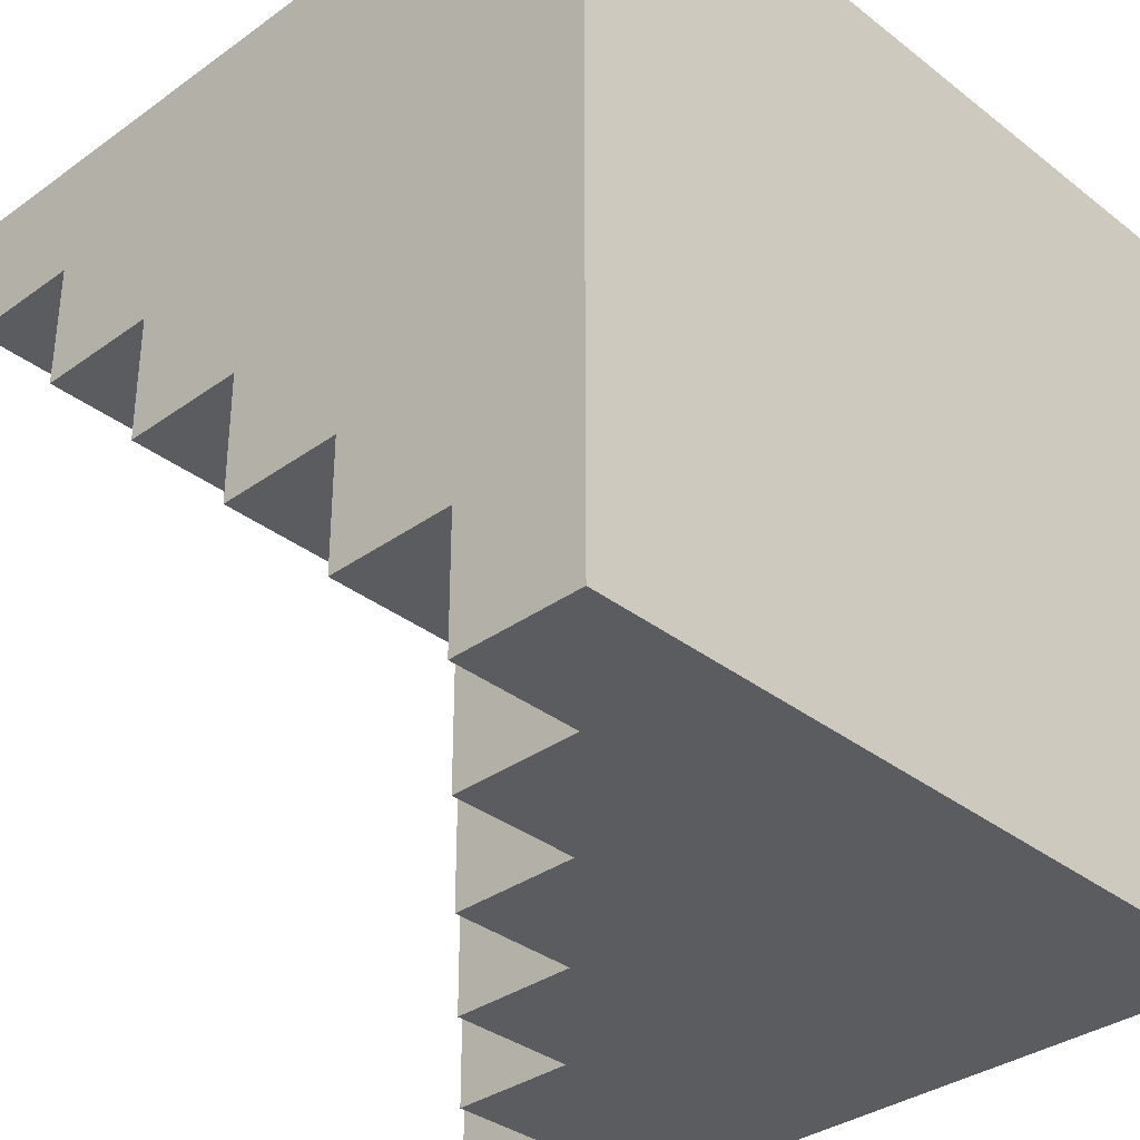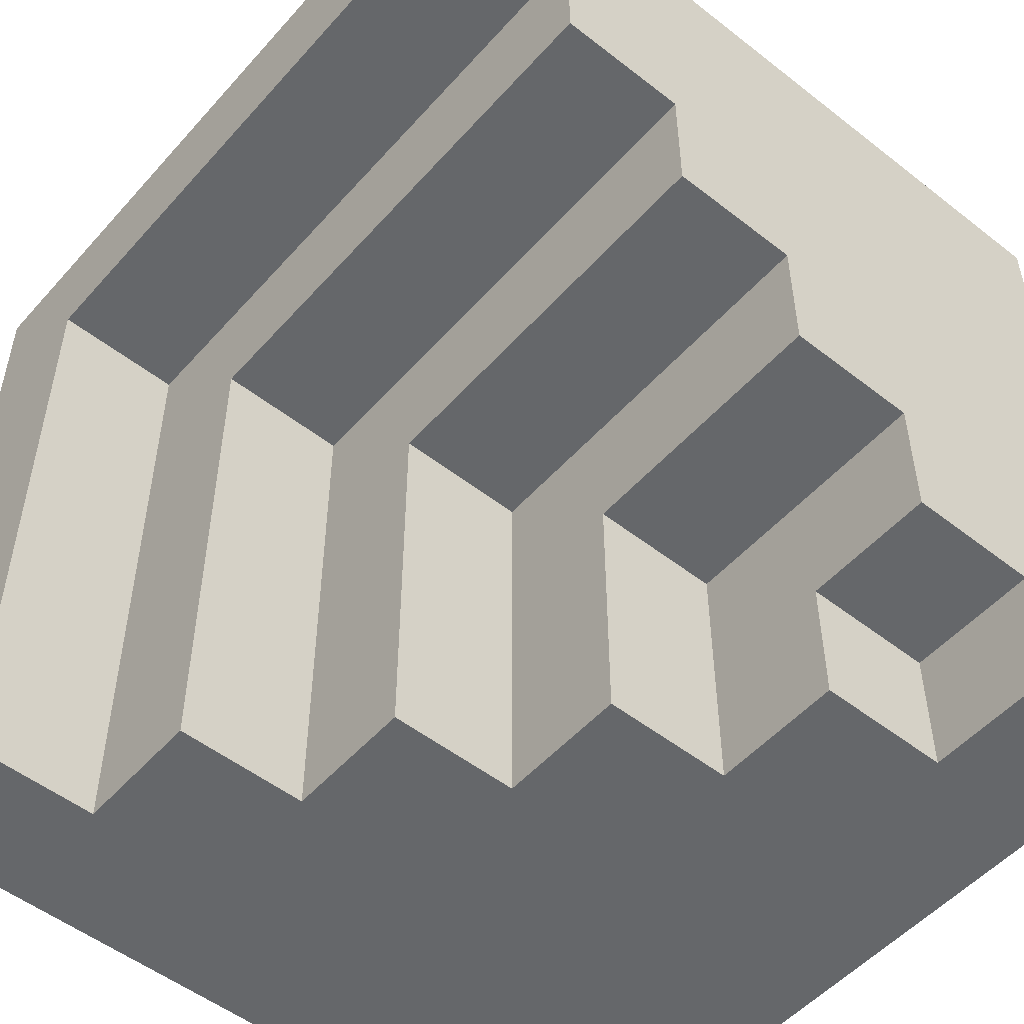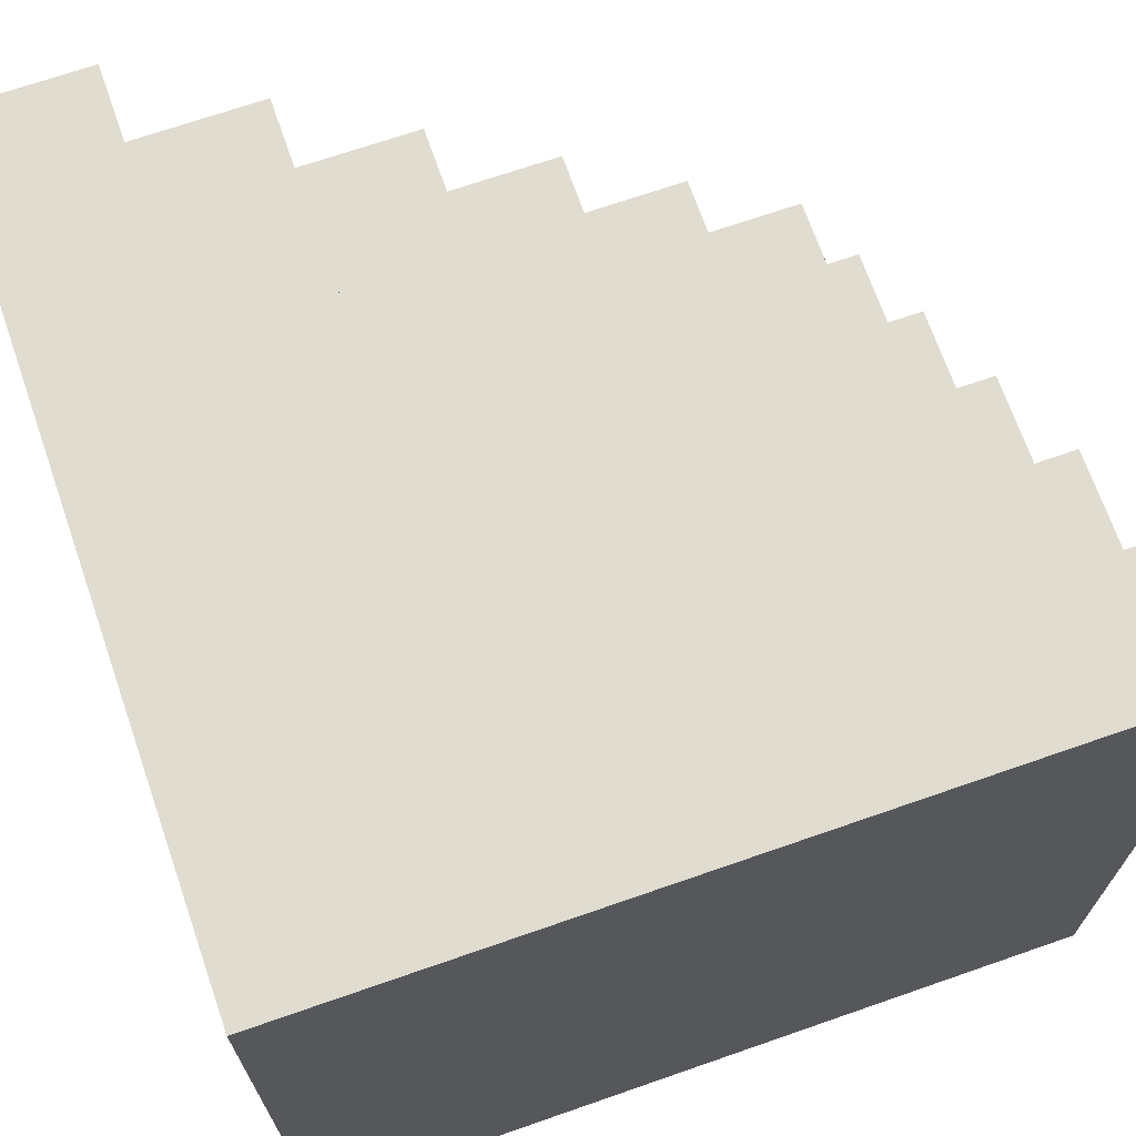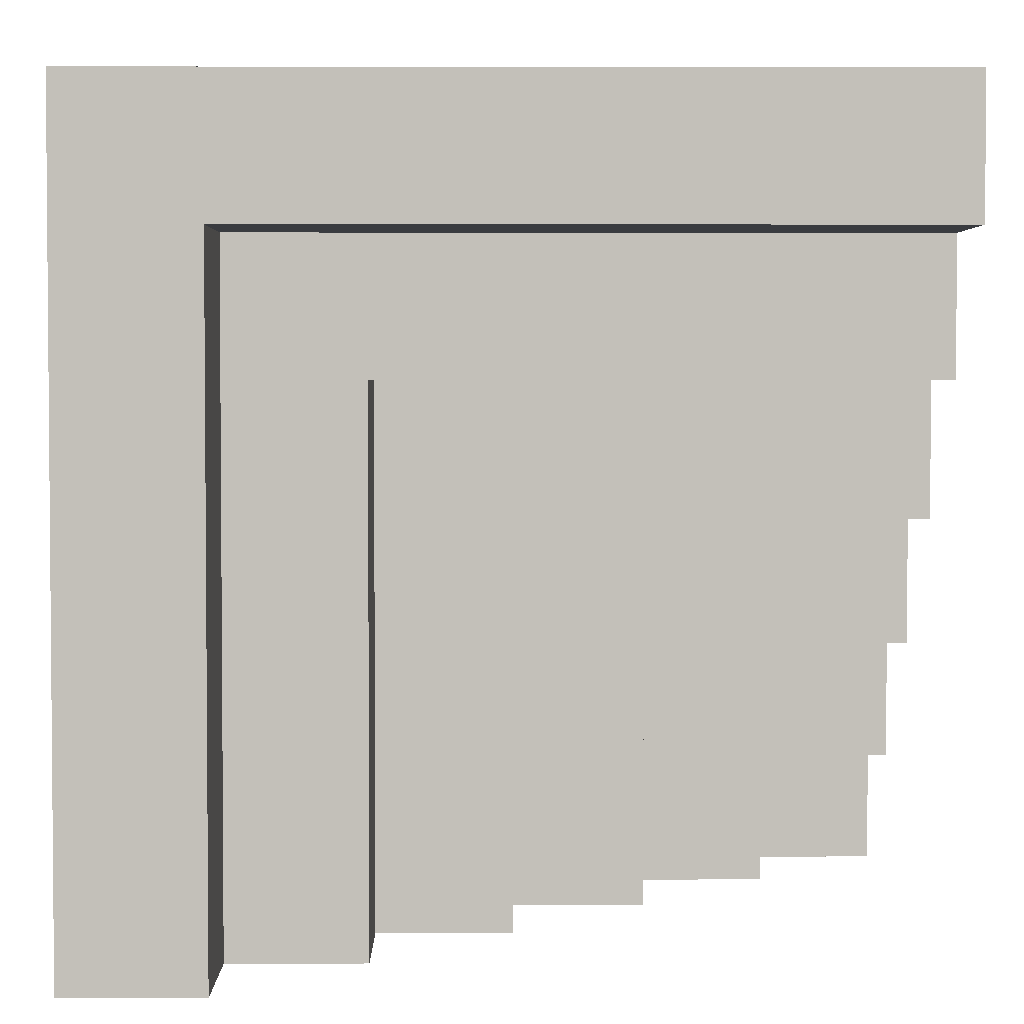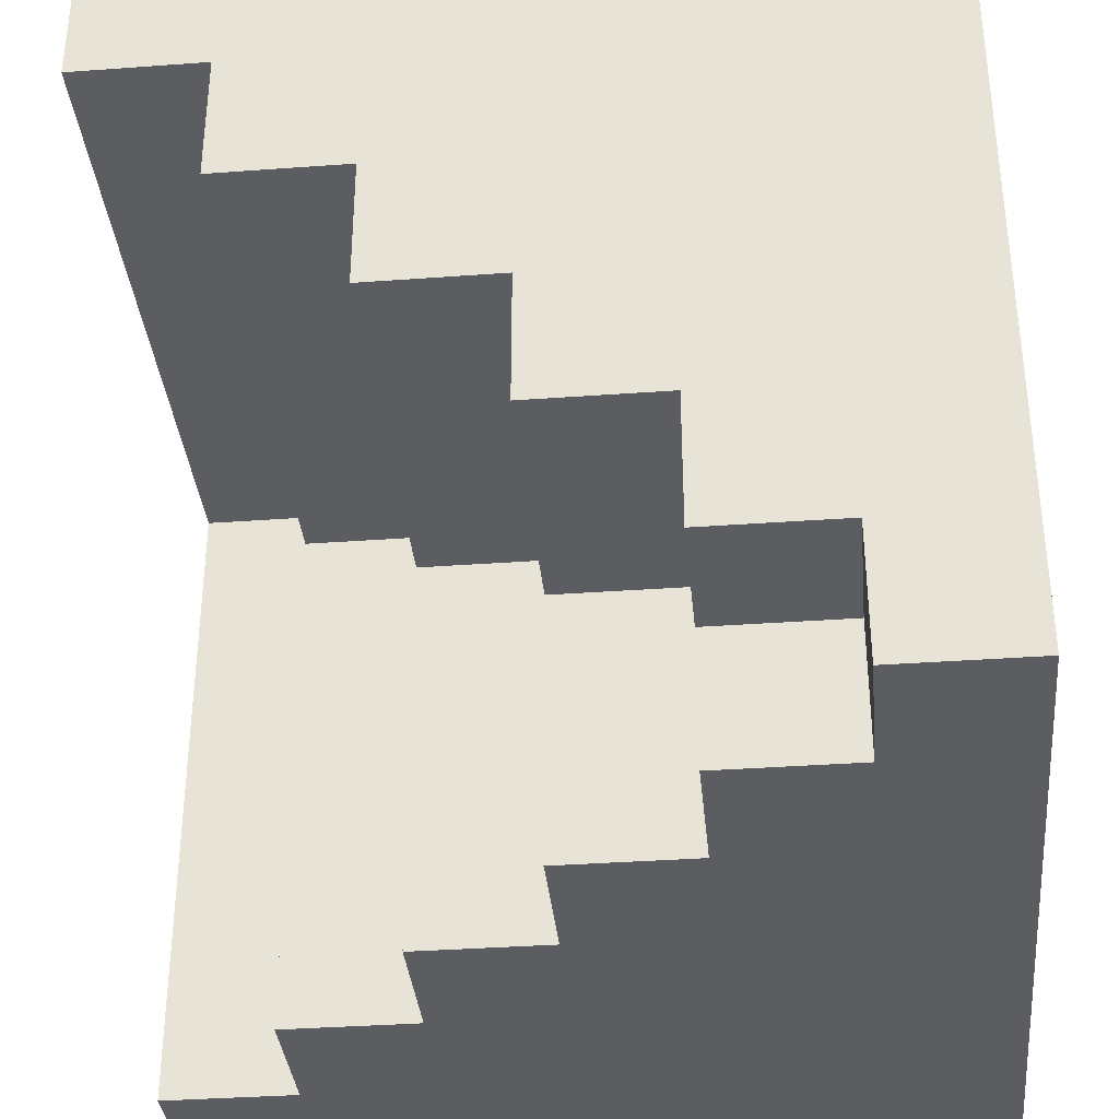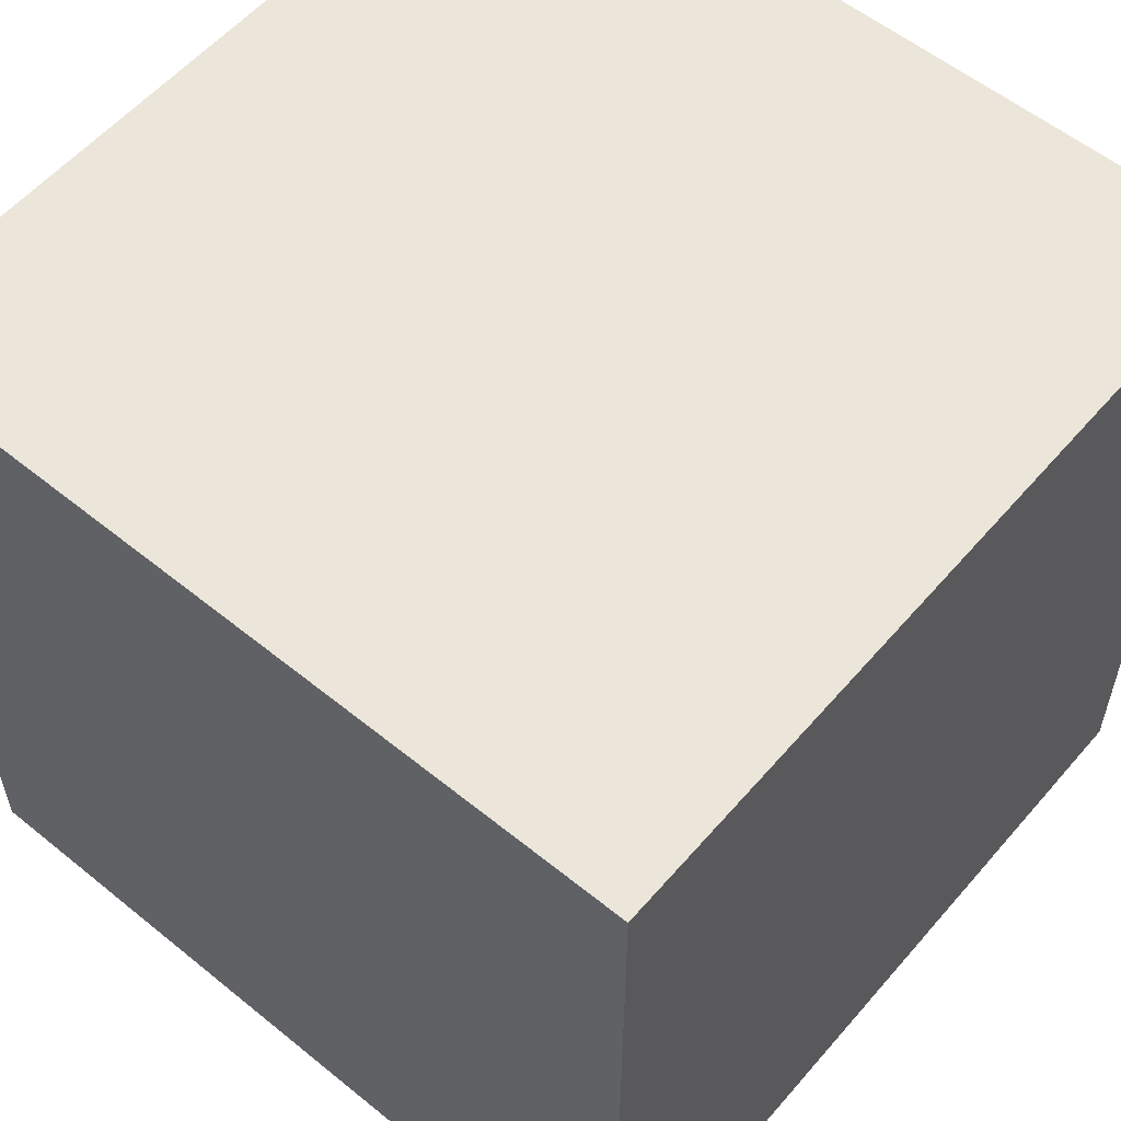
<metadata>
{"format":"obj","ext":"obj","renderer":"f3d","projection":"perspective","resolution":1024,"background":"white","views":[{"elev":-34.4,"azim":-46.1,"up":"+Z"},{"elev":-52.0,"azim":-130.2,"up":"+Z"},{"elev":69.6,"azim":70.8,"up":"+Y"},{"elev":3.0,"azim":179.4,"up":"+Z"},{"elev":-35.8,"azim":-84.5,"up":"+Z"},{"elev":56.9,"azim":40.2,"up":"+Z"}]}
</metadata>
<code>
o
v -0.3 0 0.3
v -0.3 0 -0.2
v -0.3 0 -0.3
v -0.3 0.1 -0.2
v -0.3 0.1 -0.3
v -0.3 0.2 -0.1
v -0.3 0.2 -0.2
v -0.3 0.3 0
v -0.3 0.3 -0.1
v -0.3 0.4 0.1
v -0.3 0.4 0
v -0.3 0.5 0.2
v -0.3 0.5 0.1
v -0.3 0.6 0.3
v -0.3 0.6 0.2
v -0.2 0.1 -0.2
v -0.2 0.1 -0.3
v -0.2 0.2 -0.2
v -0.2 0.2 -0.3
v -0.1 0.2 -0.1
v -0.1 0.2 -0.2
v -0.1 0.2 -0.3
v -0.1 0.3 -0.1
v -0.1 0.3 -0.2
v -0.1 0.3 -0.3
v 0 0.3 0
v 0 0.3 -0.2
v 0 0.3 -0.3
v 0 0.4 0
v 0 0.4 -0.2
v 0 0.4 -0.3
v 0.1 0.4 0.1
v 0.1 0.4 -0.2
v 0.1 0.4 -0.3
v 0.1 0.5 0.1
v 0.1 0.5 -0.2
v 0.1 0.5 -0.3
v 0.2 0.5 0.2
v 0.2 0.5 -0.2
v 0.2 0.5 -0.3
v 0.2 0.6 0.2
v 0.2 0.6 -0.2
v 0.2 0.6 -0.3
v 0.3 0 0.3
v 0.3 0 -0.2
v 0.3 0 -0.3
v 0.3 0.6 0.3
v 0.3 0.6 -0.2
v 0.3 0.6 -0.3
v -0.3 0 0.3
v -0.3 0.6 0.3
v 0.3 0 0.3
v 0.3 0.6 0.3
v -0.3 0.5 0.2
v -0.3 0.6 0.2
v 0.2 0.5 0.2
v 0.2 0.6 0.2
v -0.3 0.4 0.1
v -0.3 0.5 0.1
v 0.1 0.4 0.1
v 0.1 0.5 0.1
v -0.3 0.3 0
v -0.3 0.4 0
v 0 0.3 0
v 0 0.4 0
v -0.3 0.2 -0.1
v -0.3 0.3 -0.1
v -0.1 0.2 -0.1
v -0.1 0.3 -0.1
v -0.3 0.1 -0.2
v -0.3 0.2 -0.2
v -0.2 0.1 -0.2
v -0.2 0.2 -0.2
v -0.3 0 -0.3
v -0.3 0.1 -0.3
v -0.2 0 -0.3
v -0.2 0.1 -0.3
v -0.2 0.2 -0.3
v -0.1 0 -0.3
v -0.1 0.2 -0.3
v -0.1 0.3 -0.3
v 0 0 -0.3
v 0 0.3 -0.3
v 0 0.4 -0.3
v 0.1 0 -0.3
v 0.1 0.4 -0.3
v 0.1 0.5 -0.3
v 0.2 0 -0.3
v 0.2 0.5 -0.3
v 0.2 0.6 -0.3
v 0.3 0 -0.3
v 0.3 0.6 -0.3
v -0.3 0 0.3
v 0.3 0 0.3
v -0.3 0 -0.2
v -0.2 0 -0.2
v -0.1 0 -0.2
v 0 0 -0.2
v 0.1 0 -0.2
v 0.2 0 -0.2
v 0.3 0 -0.2
v -0.3 0 -0.3
v -0.2 0 -0.3
v -0.1 0 -0.3
v 0 0 -0.3
v 0.1 0 -0.3
v 0.2 0 -0.3
v 0.3 0 -0.3
v -0.3 0.1 -0.2
v -0.2 0.1 -0.2
v -0.3 0.1 -0.3
v -0.2 0.1 -0.3
v -0.3 0.2 -0.1
v -0.1 0.2 -0.1
v -0.3 0.2 -0.2
v -0.2 0.2 -0.2
v -0.1 0.2 -0.2
v -0.2 0.2 -0.3
v -0.1 0.2 -0.3
v -0.3 0.3 0
v 0 0.3 0
v -0.3 0.3 -0.1
v -0.1 0.3 -0.1
v -0.1 0.3 -0.2
v 0 0.3 -0.2
v -0.1 0.3 -0.3
v 0 0.3 -0.3
v -0.3 0.4 0.1
v 0.1 0.4 0.1
v -0.3 0.4 0
v 0 0.4 0
v 0 0.4 -0.2
v 0.1 0.4 -0.2
v 0 0.4 -0.3
v 0.1 0.4 -0.3
v -0.3 0.5 0.2
v 0.2 0.5 0.2
v -0.3 0.5 0.1
v 0.1 0.5 0.1
v 0.1 0.5 -0.2
v 0.2 0.5 -0.2
v 0.1 0.5 -0.3
v 0.2 0.5 -0.3
v -0.3 0.6 0.3
v 0.3 0.6 0.3
v -0.3 0.6 0.2
v 0.2 0.6 0.2
v 0.2 0.6 -0.2
v 0.3 0.6 -0.2
v 0.2 0.6 -0.3
v 0.3 0.6 -0.3
f 4 2 1
f 4 3 2
f 5 3 4
f 6 4 1
f 7 4 6
f 8 6 1
f 9 6 8
f 10 8 1
f 11 8 10
f 12 10 1
f 13 10 12
f 14 12 1
f 15 12 14
f 18 17 16
f 19 17 18
f 23 21 20
f 24 22 21
f 24 21 23
f 25 22 24
f 29 27 26
f 30 28 27
f 30 27 29
f 31 28 30
f 35 33 32
f 36 34 33
f 36 33 35
f 37 34 36
f 41 39 38
f 42 40 39
f 42 39 41
f 43 40 42
f 44 45 47
f 45 46 48
f 47 45 48
f 48 46 49
f 52 51 50
f 53 51 52
f 54 55 56
f 56 55 57
f 58 59 60
f 60 59 61
f 62 63 64
f 64 63 65
f 66 67 68
f 68 67 69
f 70 71 72
f 72 71 73
f 74 75 76
f 76 75 77
f 76 77 79
f 77 78 79
f 79 78 80
f 79 80 82
f 80 81 82
f 82 81 83
f 82 83 85
f 83 84 85
f 85 84 86
f 85 86 88
f 86 87 88
f 88 87 89
f 88 89 91
f 89 90 91
f 91 90 92
f 95 94 93
f 96 94 95
f 97 94 96
f 98 94 97
f 99 94 98
f 100 94 99
f 101 94 100
f 102 96 95
f 103 97 96
f 103 96 102
f 104 98 97
f 104 97 103
f 105 99 98
f 105 98 104
f 106 100 99
f 106 99 105
f 107 101 100
f 107 100 106
f 108 101 107
f 109 110 111
f 111 110 112
f 113 114 115
f 115 114 116
f 116 114 117
f 116 117 118
f 118 117 119
f 120 121 122
f 122 121 123
f 123 121 124
f 124 121 125
f 124 125 126
f 126 125 127
f 128 129 130
f 130 129 131
f 131 129 132
f 132 129 133
f 132 133 134
f 134 133 135
f 136 137 138
f 138 137 139
f 139 137 140
f 140 137 141
f 140 141 142
f 142 141 143
f 144 145 146
f 146 145 147
f 147 145 148
f 148 145 149
f 148 149 150
f 150 149 151

</code>
